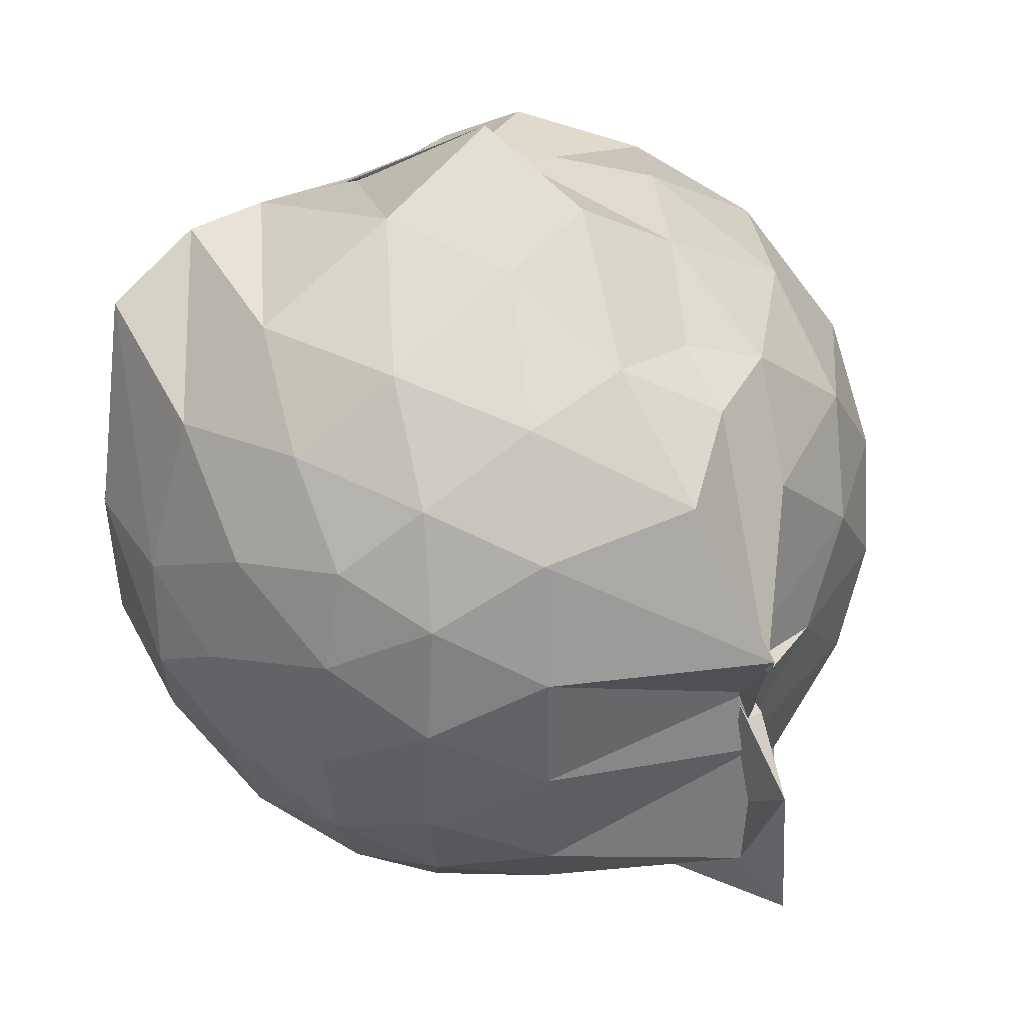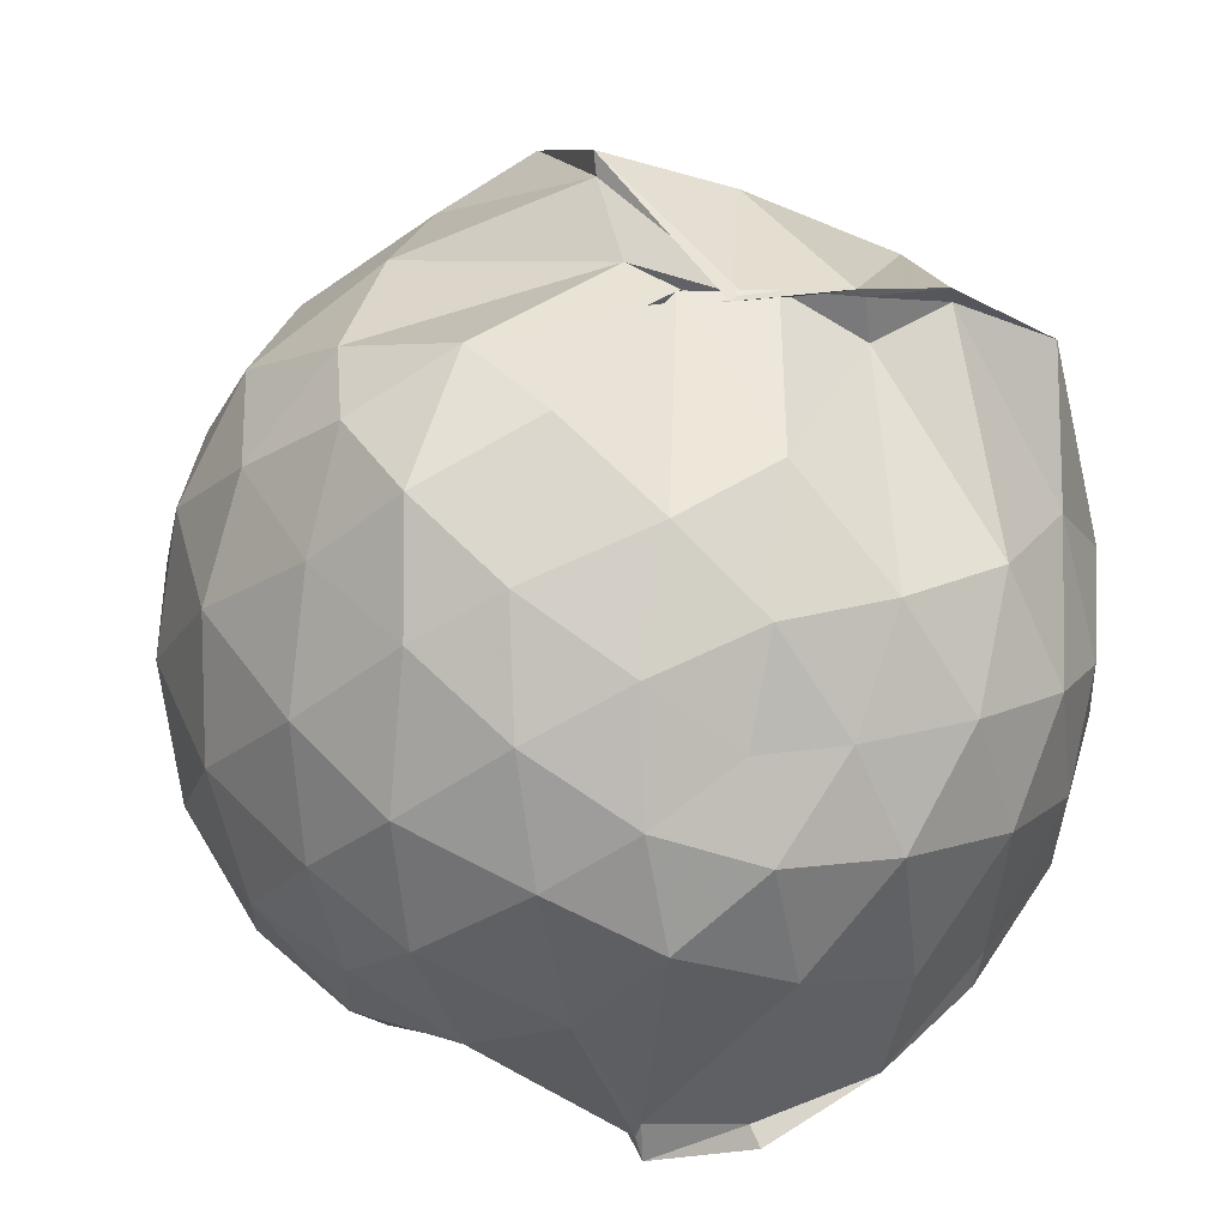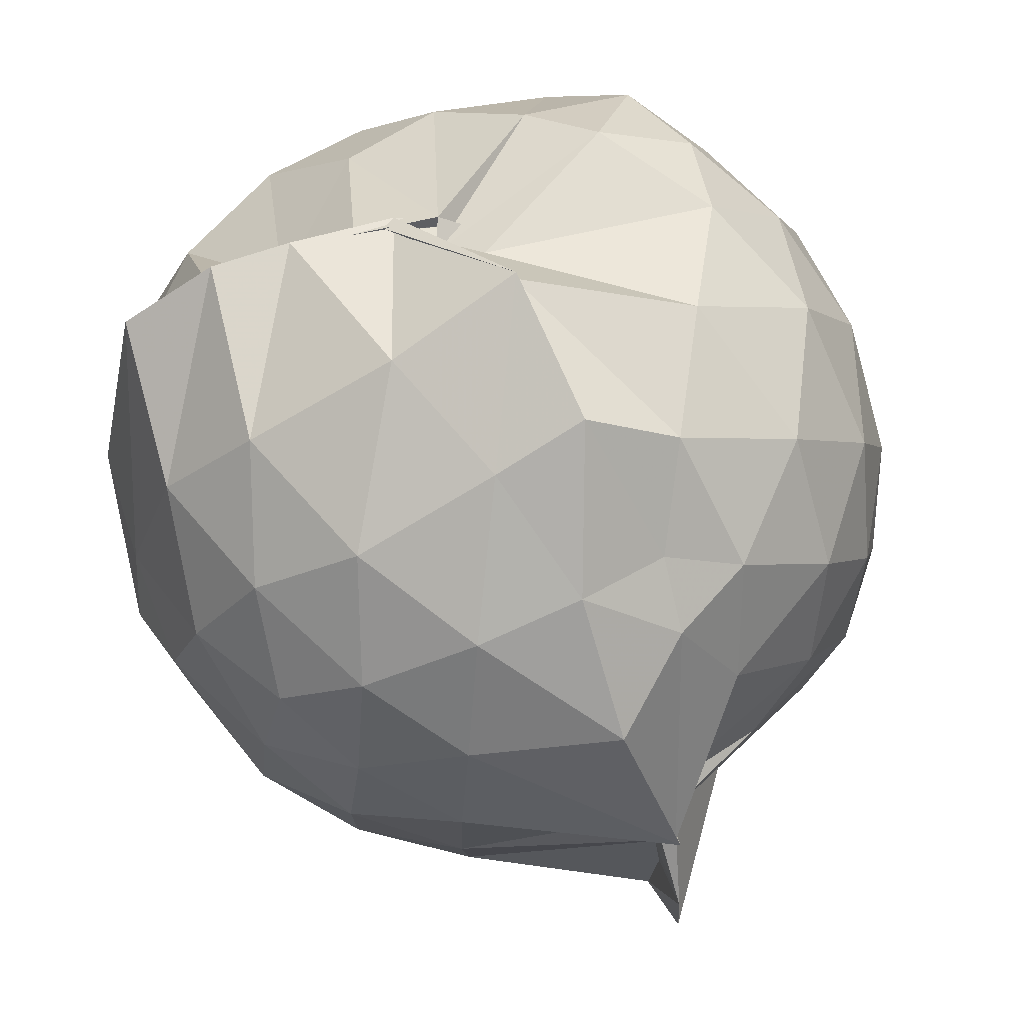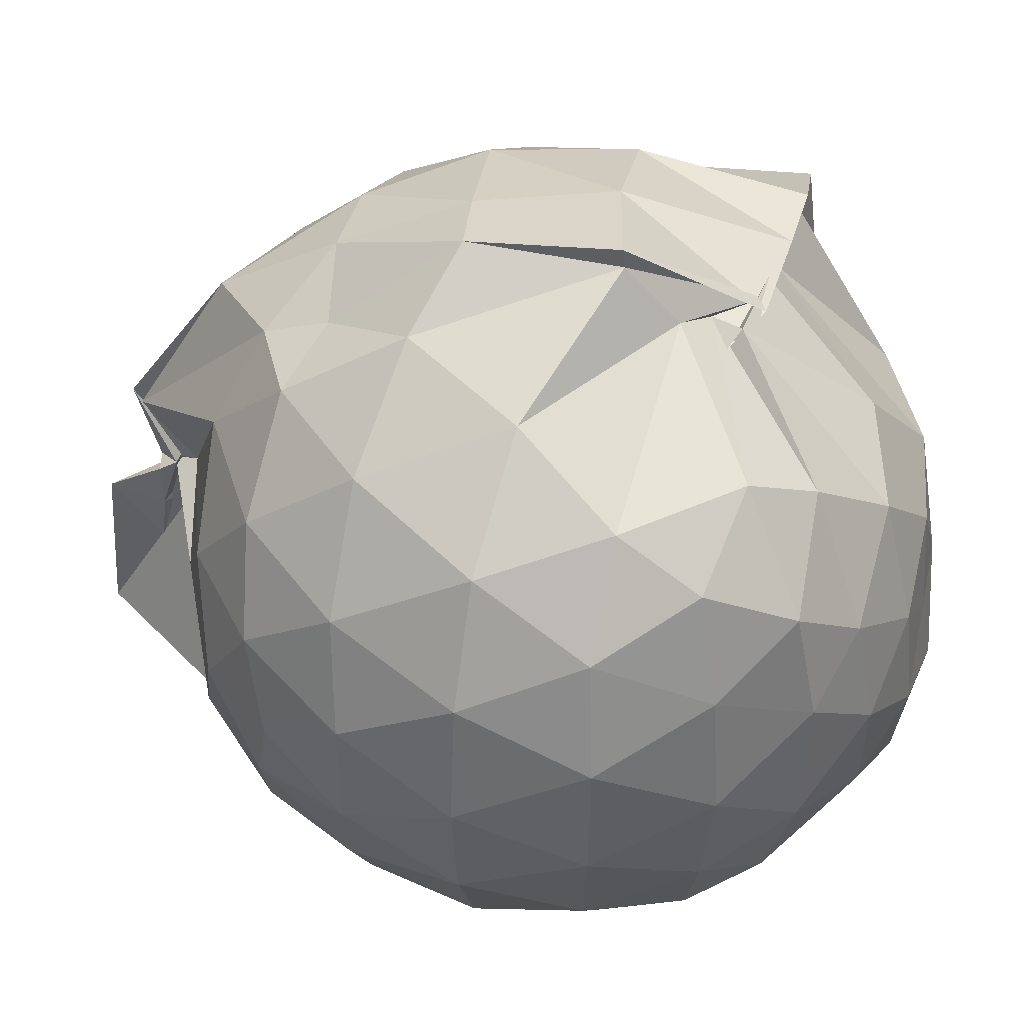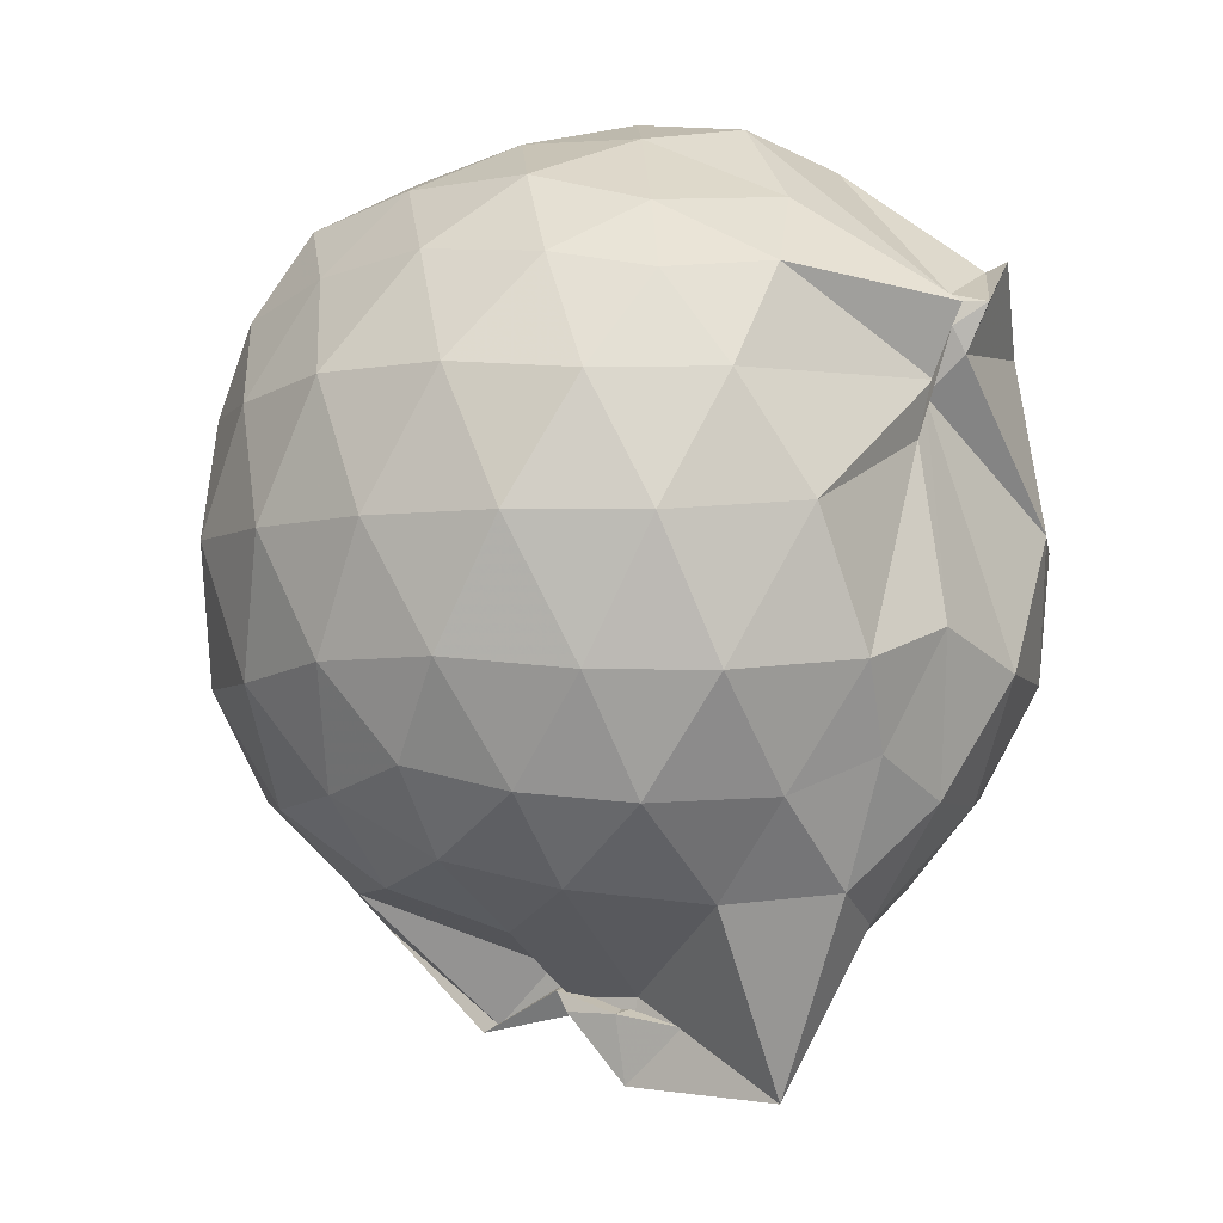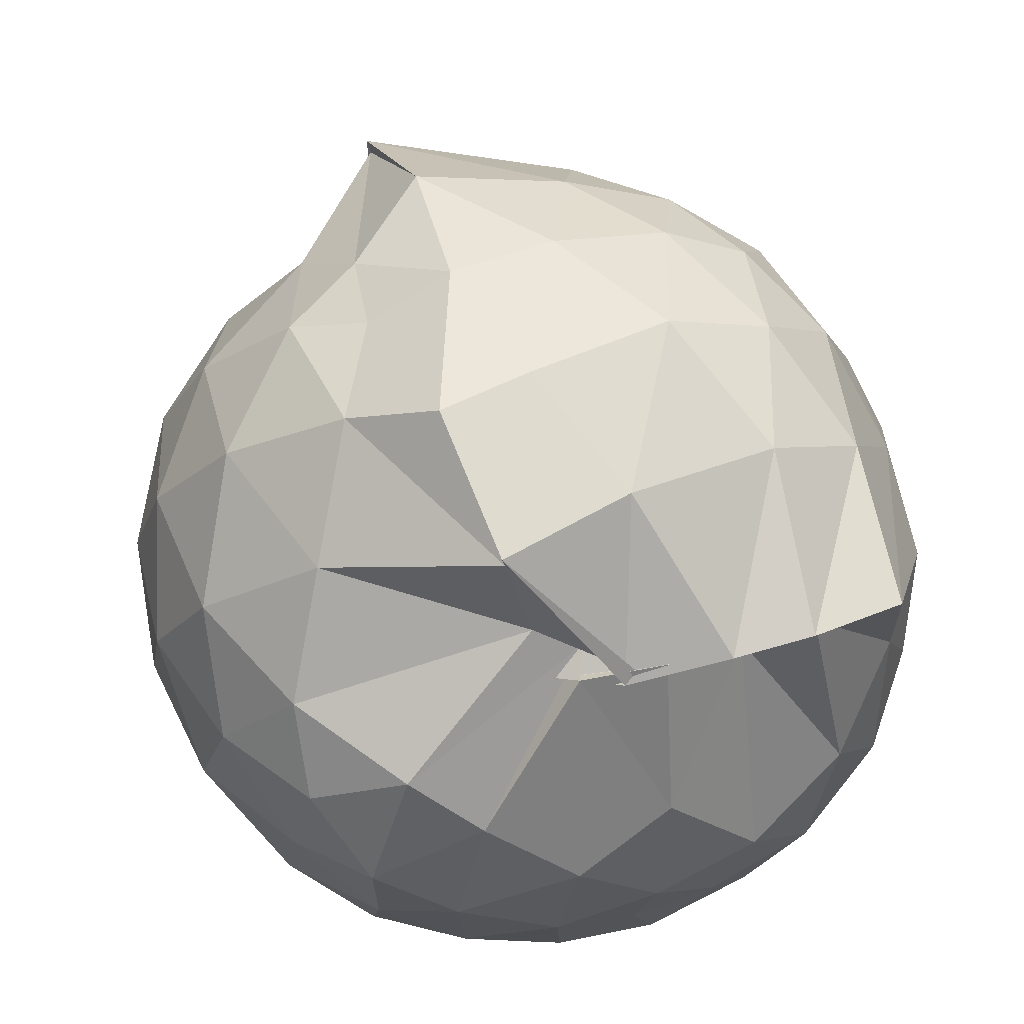
<metadata>
{"format":"obj","ext":"obj","renderer":"f3d","projection":"perspective","resolution":1024,"background":"white","views":[{"elev":45.3,"azim":148.0,"up":"+Y"},{"elev":11.6,"azim":-12.6,"up":"+Y"},{"elev":76.4,"azim":161.8,"up":"+Y"},{"elev":44.4,"azim":-74.4,"up":"+Y"},{"elev":-4.6,"azim":-57.1,"up":"+Z"},{"elev":78.7,"azim":-16.0,"up":"+Y"}]}
</metadata>
<code>
v -1.134 -0.1406 1.022
v -1.271 -0.05253 -0.8817
v -0.3209 -0.1068 0.5893
v -0.398 0.1939 0.5912
v -0.6137 0.5988 0.5447
v -0.7921 0.6146 0.568
v -0.9121 0.6152 0.5403
v -1.196 0.6026 0.5089
v -1.118 0.6237 0.455
v -1.569 0.5577 0.6388
v -1.788 0.418 0.5948
v -1.862 0.1714 0.653
v -1.902 -0.1165 0.6785
v -1.872 -0.401 0.6479
v -1.797 -0.6187 0.6054
v -1.581 -0.7687 0.6386
v -1.236 -1.001 0.5856
v -1.221 -1.054 0.5828
v -1.016 -0.9998 0.7048
v -0.7623 -0.8861 0.6497
v -0.5349 -0.676 0.5881
v -0.3896 -0.3534 0.6449
v -0.2502 0.08639 0.3926
v -0.4047 0.5231 0.5517
v -0.6278 0.6293 0.5793
v -0.8128 0.6307 0.5779
v -1.055 0.6122 0.5681
v -1.018 0.6186 0.553
v -1.218 0.6739 0.4037
v -1.763 0.5274 0.3961
v -1.947 0.3049 0.3915
v -2.031 0.0442 0.4206
v -2.032 -0.2632 0.4188
v -1.949 -0.5421 0.3924
v -1.764 -0.7679 0.4006
v -1.231 -0.9308 0.4301
v -1.253 -0.9853 0.5338
v -1.226 -1.003 0.4773
v -0.7716 -0.8975 0.5351
v -0.5456 -0.7555 0.5569
v -0.3513 -0.5468 0.4574
v -0.2477 -0.2583 0.3761
v -0.2456 0.1024 0.1274
v -0.3808 0.4573 0.1682
v -0.5941 0.654 0.1586
v -0.9389 0.7914 0.1945
v -1.249 0.8768 0.2736
v -1.244 0.826 0.2779
v -1.63 0.6613 0.1413
v -1.905 0.4528 0.1173
v -2.047 0.1847 0.1157
v -2.095 -0.1147 0.1179
v -2.048 -0.415 0.1168
v -1.909 -0.6826 0.1125
v -1.652 -0.8909 0.1438
v -1.249 -0.9032 0.3063
v -1.239 -0.9153 0.3975
v -0.8909 -1.024 0.1313
v -0.59 -0.8924 0.1263
v -0.3799 -0.6654 0.1329
v -0.2467 -0.3736 0.1169
v -0.1996 -0.1144 0.0398
v -0.3397 0.3024 -0.1417
v -0.5049 0.5388 -0.1363
v -0.7398 0.6918 -0.173
v -1.072 0.7969 -0.1204
v -1.287 0.8554 -0.07822
v -1.485 0.726 -0.1483
v -1.76 0.5405 -0.1898
v -1.955 0.2881 -0.1916
v -2.046 0.02699 -0.1605
v -2.044 -0.256 -0.1592
v -1.935 -0.5288 -0.1877
v -1.791 -0.7603 -0.1899
v -1.523 -0.9347 -0.1592
v -1.288 -0.9864 -0.08418
v -1.038 -1.017 -0.1694
v -0.7326 -0.9296 -0.1771
v -0.5019 -0.7674 -0.1508
v -0.3375 -0.5323 -0.1401
v -0.2598 -0.2515 -0.1352
v -0.2561 0.02203 -0.1268
v -0.4798 0.3798 -0.3605
v -0.6647 0.522 -0.4177
v -0.9279 0.6436 -0.4331
v -1.172 0.69 -0.4157
v -1.378 0.6289 -0.37
v -1.549 0.5569 -0.428
v -1.766 0.3448 -0.448
v -1.902 0.1075 -0.4224
v -1.968 -0.1166 -0.3657
v -1.894 -0.3404 -0.42
v -1.784 -0.5687 -0.4427
v -1.574 -0.7706 -0.4289
v -1.402 -0.8969 -0.3441
v -1.179 -0.9122 -0.4357
v -0.9255 -0.8631 -0.4399
v -0.6666 -0.7517 -0.4201
v -0.4807 -0.6091 -0.3627
v -0.4048 -0.3912 -0.4125
v -0.3721 -0.1145 -0.4349
v -0.4079 0.1633 -0.4121
v -0.4616 -0.1096 0.7934
v -0.582 0.142 0.8064
v -0.7727 0.5235 0.5357
v -0.9551 0.6298 0.5515
v -1.148 0.6298 0.5325
v -1.434 0.4496 0.774
v -1.704 0.3163 0.7957
v -1.718 0.05092 0.8517
v -1.745 -0.2697 0.8425
v -1.7 -0.541 0.7658
v -1.409 -0.6927 0.8067
v -1.229 -0.9689 0.6043
v -1.034 -0.9563 0.6831
v -0.746 -0.6451 0.8034
v -0.5779 -0.3573 0.8559
v -0.6815 -0.1143 0.9486
v -0.8311 0.1173 0.9462
v -1.015 0.3603 0.8328
v -1.252 0.2714 0.9176
v -1.54 0.1576 0.9128
v -1.541 -0.1171 0.9646
v -1.5 -0.3915 0.9495
v -1.27 -0.5077 1
v -1.013 -0.5916 0.9455
v -0.832 -0.3504 0.9999
v -0.9345 -0.1329 1.011
v -1.081 0.09349 0.9965
v -1.324 0.0006092 1.004
v -1.323 -0.2682 1.031
v -1.09 -0.3429 1.049
v -0.5997 0.3003 -0.5547
v -0.842 0.4367 -0.6242
v -1.175 0.5078 -0.7084
v -1.368 0.5586 -0.5309
v -1.481 0.3534 -0.6288
v -1.687 0.1239 -0.6127
v -1.828 -0.1128 -0.5533
v -1.719 -0.3417 -0.6114
v -1.523 -0.5839 -0.6438
v -1.353 -0.7855 -0.6199
v -1.155 -0.7344 -0.6877
v -0.8443 -0.6562 -0.6245
v -0.5947 -0.5261 -0.5551
v -0.5476 -0.2685 -0.61
v -0.5485 0.0366 -0.6106
v -0.7879 0.179 -0.7287
v -1.249 0.1824 -0.9364
v -1.245 0.1417 -0.9194
v -1.254 -0.007502 -0.7841
v -1.533 -0.08287 -0.7056
v -1.229 -0.2082 -0.8473
v -1.249 -0.5712 -1.059
v -1.205 -0.4889 -0.9376
v -0.7902 -0.408 -0.7455
v -0.774 -0.1117 -0.7541
v -1.265 -0.02349 -0.837
v -1.226 -0.03996 -0.891
v -1.231 -0.0366 -0.8524
v -1.234 -0.1792 -1.039
v -1.262 -0.1731 -0.884
f 3 23 4
f 4 23 24
f 4 24 5
f 5 24 25
f 5 25 6
f 6 25 26
f 6 26 7
f 7 26 27
f 7 27 8
f 8 27 28
f 8 28 9
f 9 28 29
f 9 29 10
f 10 29 30
f 10 30 11
f 11 30 31
f 11 31 12
f 12 31 32
f 12 32 13
f 13 32 33
f 13 33 14
f 14 33 34
f 14 34 15
f 15 34 35
f 15 35 16
f 16 35 36
f 16 36 17
f 17 36 37
f 17 37 18
f 18 37 38
f 18 38 19
f 19 38 39
f 19 39 20
f 20 39 40
f 20 40 21
f 21 40 41
f 21 41 22
f 22 41 42
f 22 42 3
f 3 42 23
f 23 43 24
f 24 43 44
f 24 44 25
f 25 44 45
f 25 45 26
f 26 45 46
f 26 46 27
f 27 46 47
f 27 47 28
f 28 47 48
f 28 48 29
f 29 48 49
f 29 49 30
f 30 49 50
f 30 50 31
f 31 50 51
f 31 51 32
f 32 51 52
f 32 52 33
f 33 52 53
f 33 53 34
f 34 53 54
f 34 54 35
f 35 54 55
f 35 55 36
f 36 55 56
f 36 56 37
f 37 56 57
f 37 57 38
f 38 57 58
f 38 58 39
f 39 58 59
f 39 59 40
f 40 59 60
f 40 60 41
f 41 60 61
f 41 61 42
f 42 61 62
f 42 62 23
f 23 62 43
f 43 63 44
f 44 63 64
f 44 64 45
f 45 64 65
f 45 65 46
f 46 65 66
f 46 66 47
f 47 66 67
f 47 67 48
f 48 67 68
f 48 68 49
f 49 68 69
f 49 69 50
f 50 69 70
f 50 70 51
f 51 70 71
f 51 71 52
f 52 71 72
f 52 72 53
f 53 72 73
f 53 73 54
f 54 73 74
f 54 74 55
f 55 74 75
f 55 75 56
f 56 75 76
f 56 76 57
f 57 76 77
f 57 77 58
f 58 77 78
f 58 78 59
f 59 78 79
f 59 79 60
f 60 79 80
f 60 80 61
f 61 80 81
f 61 81 62
f 62 81 82
f 62 82 43
f 43 82 63
f 63 83 64
f 64 83 84
f 64 84 65
f 65 84 85
f 65 85 66
f 66 85 86
f 66 86 67
f 67 86 87
f 67 87 68
f 68 87 88
f 68 88 69
f 69 88 89
f 69 89 70
f 70 89 90
f 70 90 71
f 71 90 91
f 71 91 72
f 72 91 92
f 72 92 73
f 73 92 93
f 73 93 74
f 74 93 94
f 74 94 75
f 75 94 95
f 75 95 76
f 76 95 96
f 76 96 77
f 77 96 97
f 77 97 78
f 78 97 98
f 78 98 79
f 79 98 99
f 79 99 80
f 80 99 100
f 80 100 81
f 81 100 101
f 81 101 82
f 82 101 102
f 82 102 63
f 63 102 83
f 103 104 118
f 104 119 118
f 104 105 119
f 105 120 119
f 105 106 120
f 106 107 120
f 107 121 120
f 107 108 121
f 108 122 121
f 108 109 122
f 109 110 122
f 110 123 122
f 110 111 123
f 111 124 123
f 111 112 124
f 112 113 124
f 113 125 124
f 113 114 125
f 114 126 125
f 114 115 126
f 115 116 126
f 116 127 126
f 116 117 127
f 117 118 127
f 117 103 118
f 118 119 128
f 119 129 128
f 119 120 129
f 120 121 129
f 121 130 129
f 121 122 130
f 122 123 130
f 123 131 130
f 123 124 131
f 124 125 131
f 125 132 131
f 125 126 132
f 126 127 132
f 127 128 132
f 127 118 128
f 133 148 134
f 134 148 149
f 134 149 135
f 135 149 150
f 135 150 136
f 136 150 137
f 137 150 151
f 137 151 138
f 138 151 152
f 138 152 139
f 139 152 140
f 140 152 153
f 140 153 141
f 141 153 154
f 141 154 142
f 142 154 143
f 143 154 155
f 143 155 144
f 144 155 156
f 144 156 145
f 145 156 146
f 146 156 157
f 146 157 147
f 147 157 148
f 147 148 133
f 148 158 149
f 149 158 159
f 149 159 150
f 150 159 151
f 151 159 160
f 151 160 152
f 152 160 153
f 153 160 161
f 153 161 154
f 154 161 155
f 155 161 162
f 155 162 156
f 156 162 157
f 157 162 158
f 157 158 148
f 3 4 103
f 103 4 104
f 4 5 104
f 104 5 105
f 5 6 105
f 105 6 106
f 6 7 106
f 7 8 106
f 106 8 107
f 8 9 107
f 107 9 108
f 9 10 108
f 108 10 109
f 10 11 109
f 11 12 109
f 109 12 110
f 12 13 110
f 110 13 111
f 13 14 111
f 111 14 112
f 14 15 112
f 15 16 112
f 112 16 113
f 16 17 113
f 113 17 114
f 17 18 114
f 114 18 115
f 18 19 115
f 19 20 115
f 115 20 116
f 20 21 116
f 116 21 117
f 21 22 117
f 117 22 103
f 22 3 103
f 83 133 84
f 84 133 134
f 84 134 85
f 85 134 135
f 85 135 86
f 86 135 136
f 86 136 87
f 87 136 88
f 88 136 137
f 88 137 89
f 89 137 138
f 89 138 90
f 90 138 139
f 90 139 91
f 91 139 92
f 92 139 140
f 92 140 93
f 93 140 141
f 93 141 94
f 94 141 142
f 94 142 95
f 95 142 96
f 96 142 143
f 96 143 97
f 97 143 144
f 97 144 98
f 98 144 145
f 98 145 99
f 99 145 100
f 100 145 146
f 100 146 101
f 101 146 147
f 101 147 102
f 102 147 133
f 102 133 83
f 128 129 1
f 129 130 1
f 130 131 1
f 131 132 1
f 132 128 1
f 159 158 2
f 160 159 2
f 161 160 2
f 162 161 2
f 158 162 2

</code>
